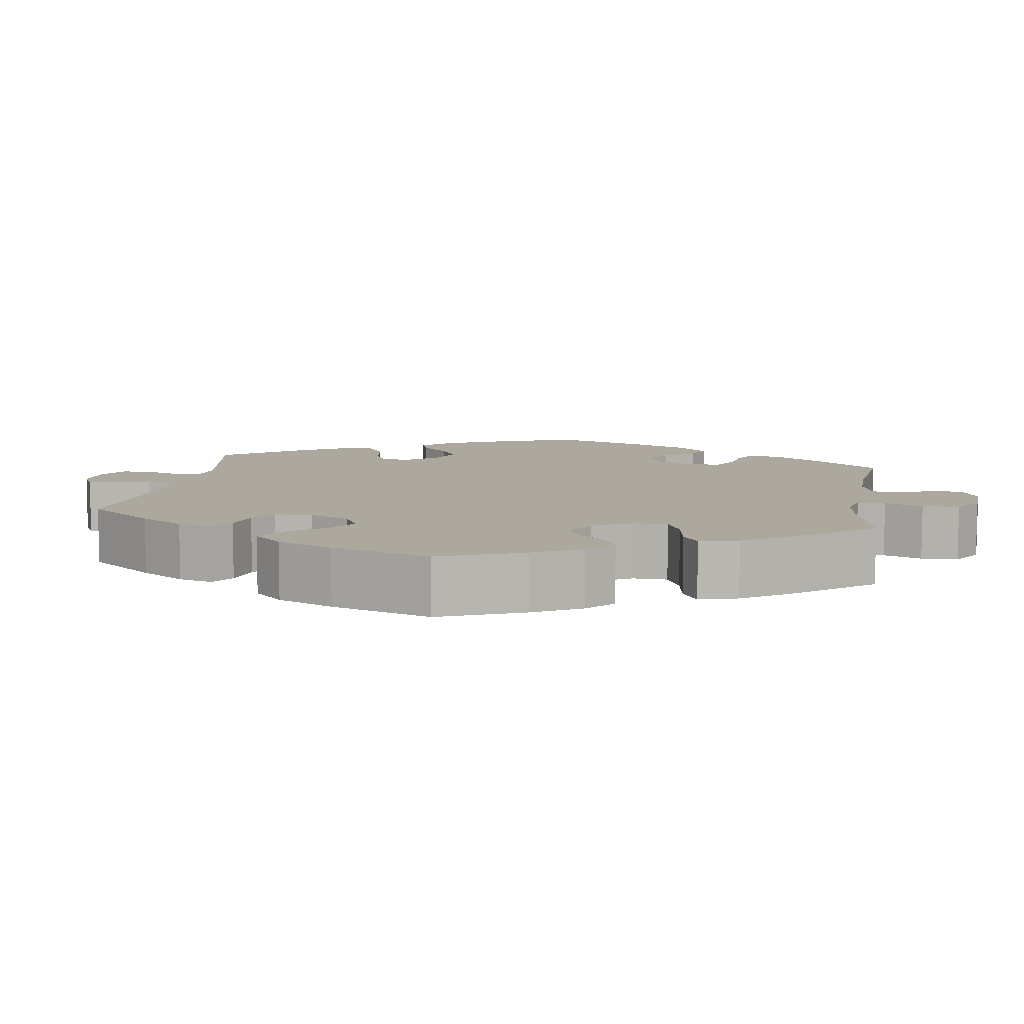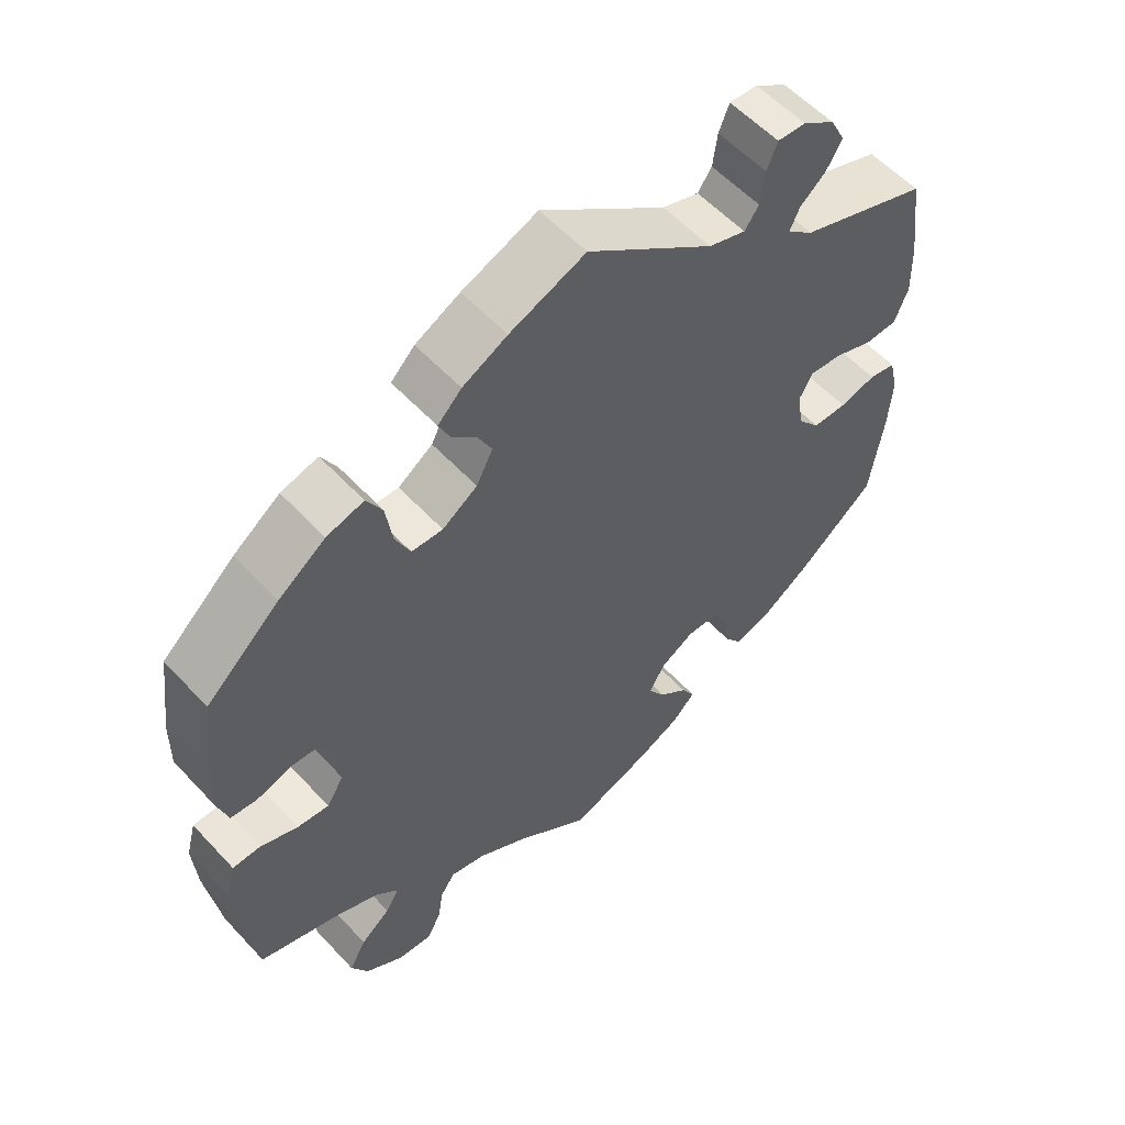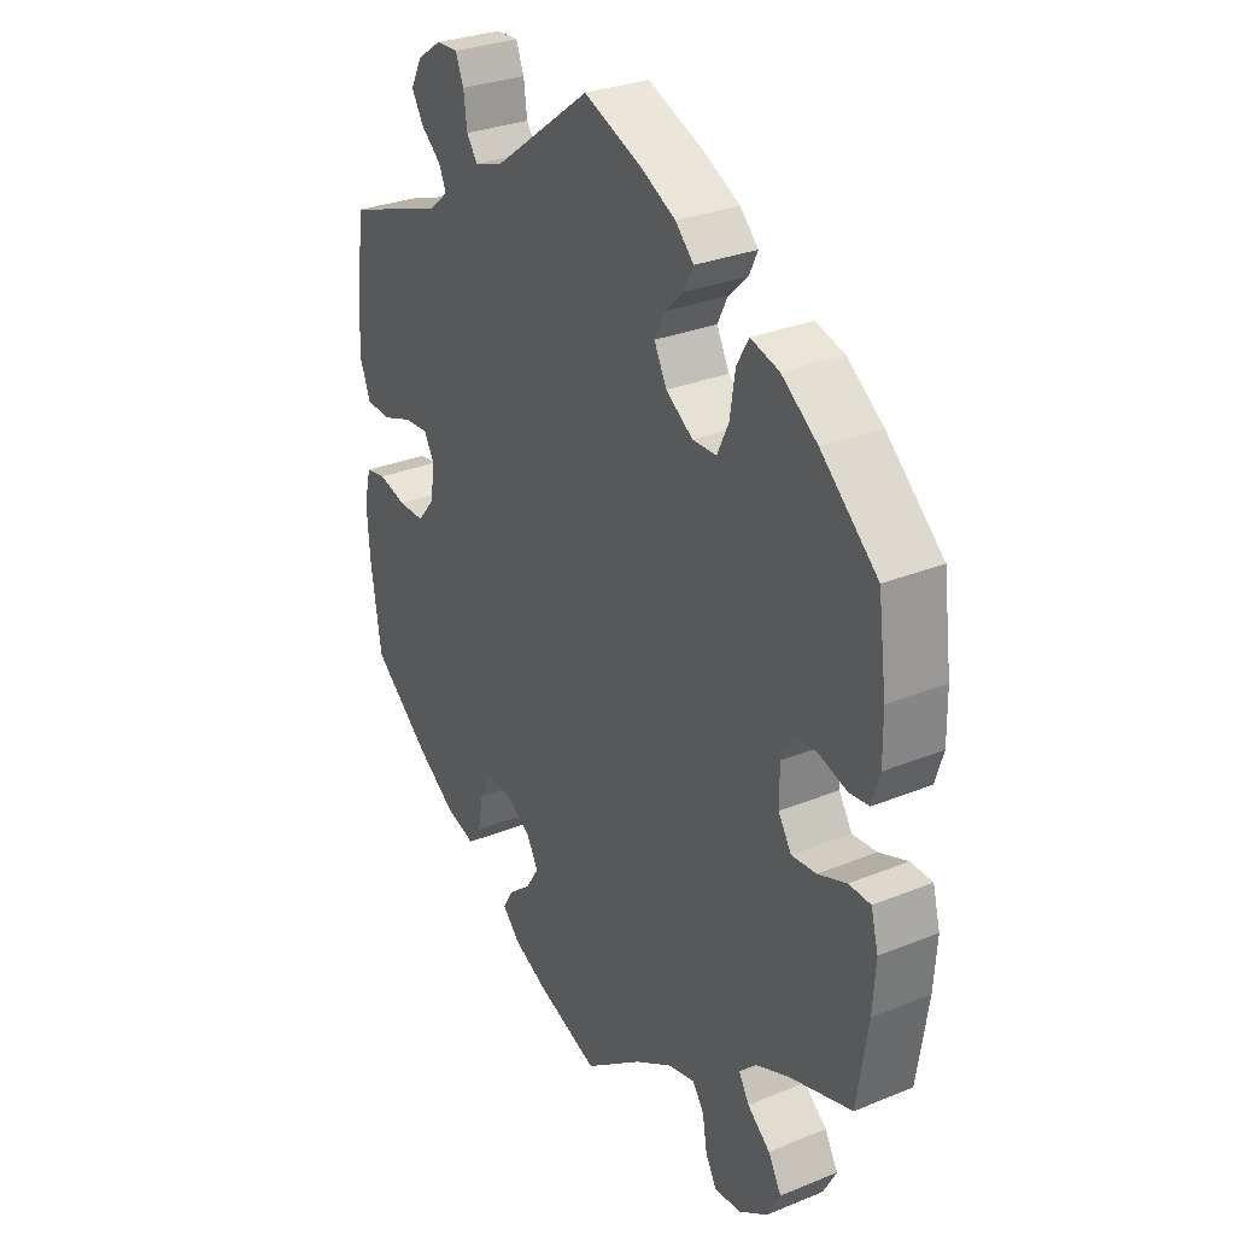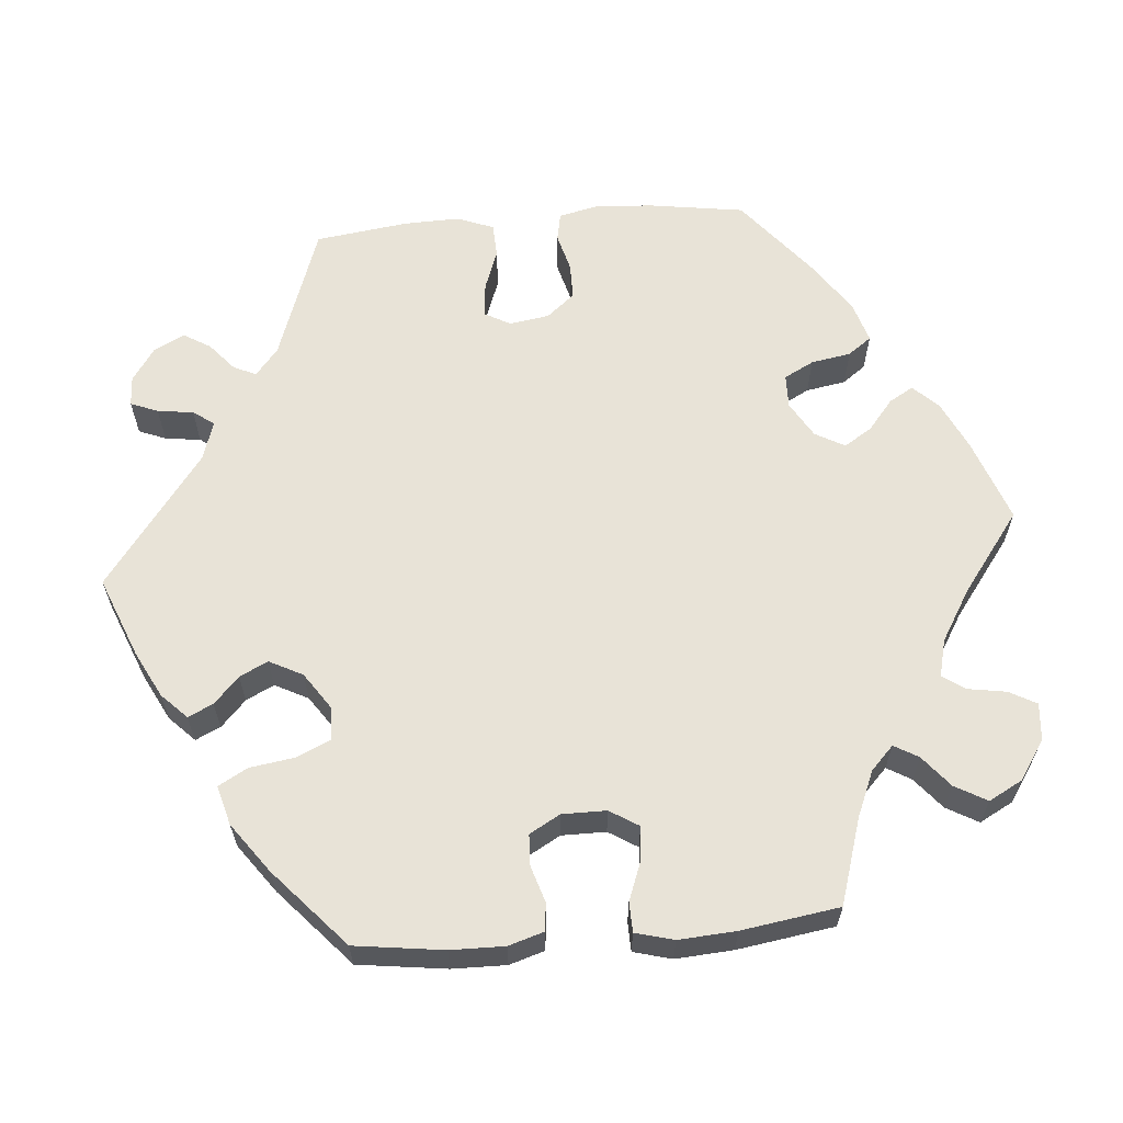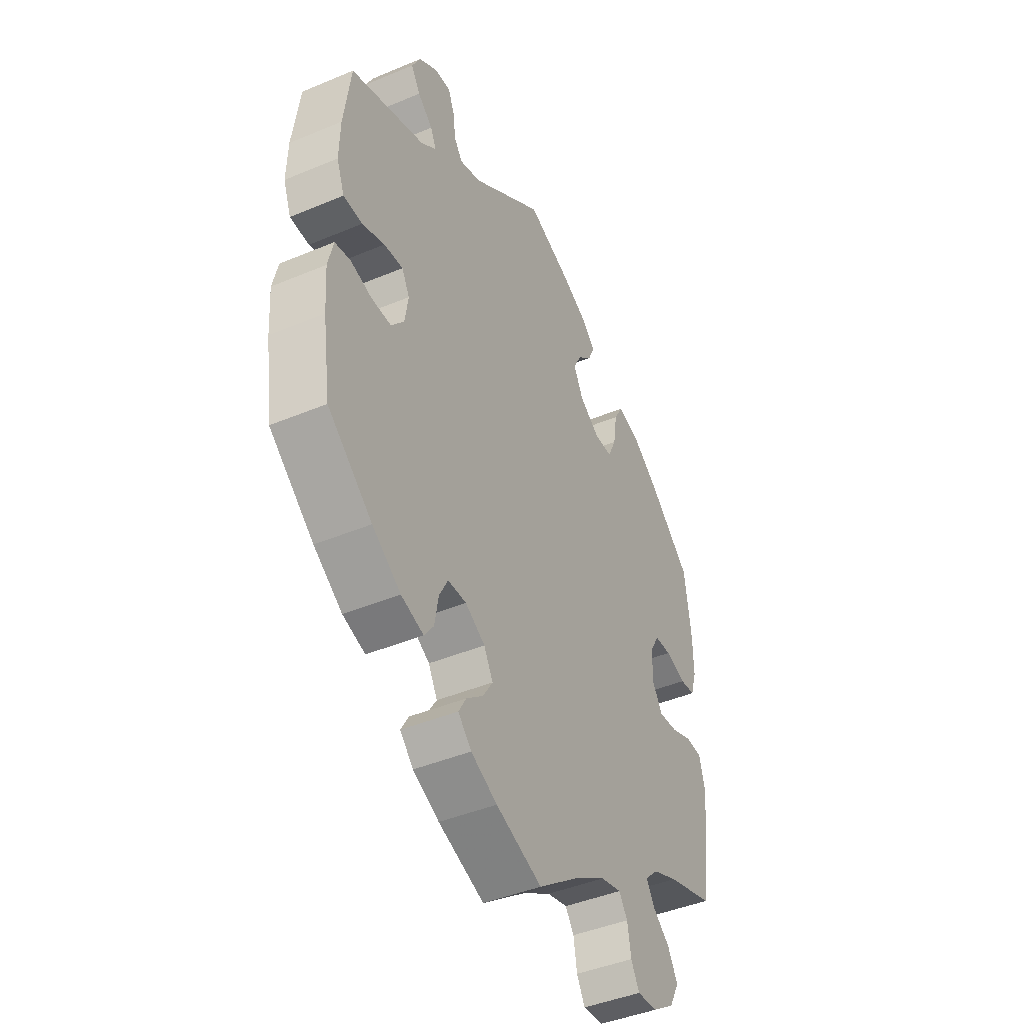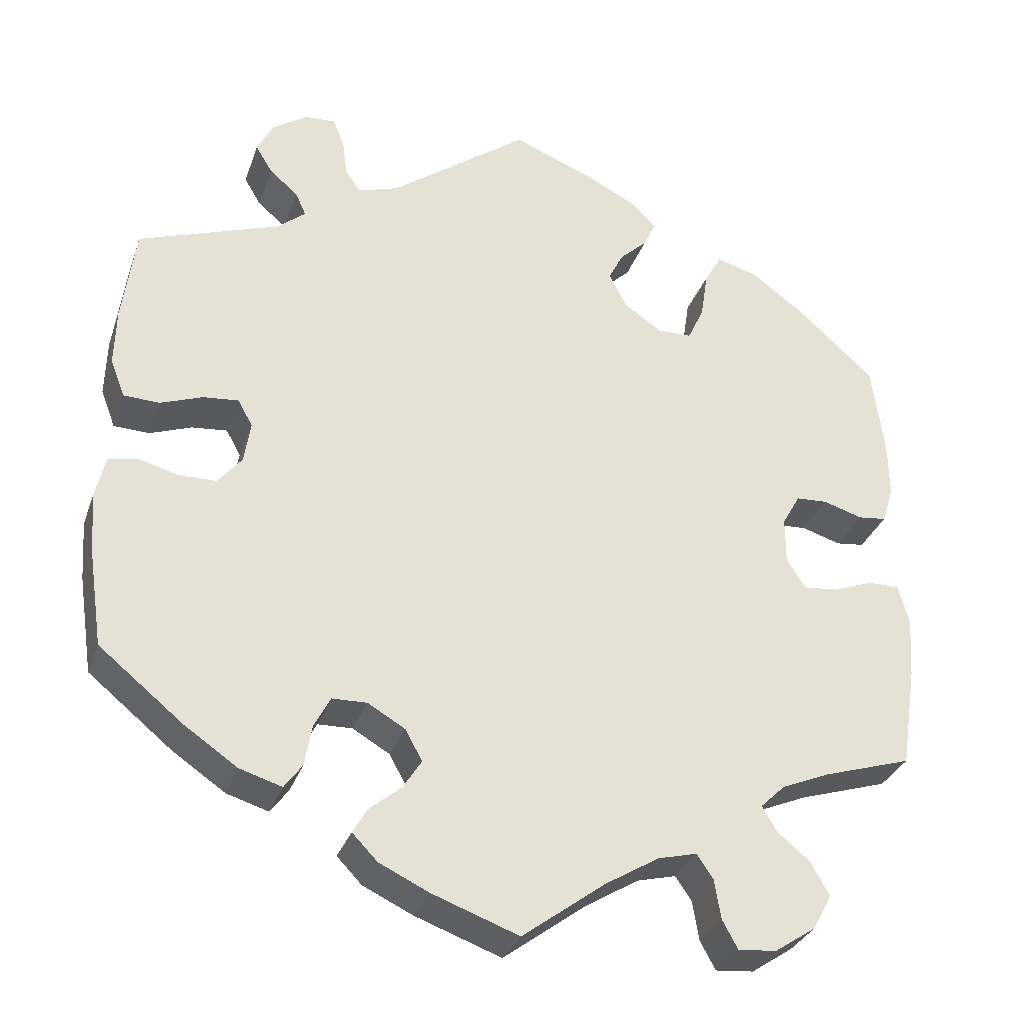
<metadata>
{"format":"obj","ext":"obj","renderer":"f3d","projection":"perspective","resolution":1024,"background":"white","views":[{"elev":8.6,"azim":69.1,"up":"+Y"},{"elev":56.5,"azim":137.9,"up":"+Z"},{"elev":29.8,"azim":59.2,"up":"+Z"},{"elev":62.3,"azim":85.2,"up":"+Y"},{"elev":-43.6,"azim":-63.7,"up":"+Z"},{"elev":-31.4,"azim":-17.6,"up":"+Z"}]}
</metadata>
<code>
v 0.515 0.07 0.176
v 0.516 0.07 0.107
v 0.502 0.07 0.062
v 0.467 0.07 0.058
v 0.419 0.07 0.073
v 0.38 0.07 0.071
v 0.358 0.07 0.032
v 0.358 0.07 -0.025
v 0.381 0.07 -0.062
v 0.424 0.07 -0.058
v 0.474 0.07 -0.039
v 0.512 0.07 -0.04
v 0.525 0.07 -0.089
v 0.52 0.07 -0.163
v 0.501 0.07 -0.288
v 0.392 0.07 -0.322
v 0.333 0.07 -0.347
v 0.303 0.07 -0.376
v 0.321 0.07 -0.407
v 0.361 0.07 -0.44
v 0.384 0.07 -0.481
v 0.361 0.07 -0.524
v 0.31 0.07 -0.558
v 0.263 0.07 -0.562
v 0.244 0.07 -0.527
v 0.236 0.07 -0.478
v 0.216 0.07 -0.449
v 0.168 0.07 -0.461
v 0.102 0.07 -0.501
v 0 0.07 -0.577
v -0.107 0.07 -0.538
v -0.168 0.07 -0.509
v -0.199 0.07 -0.477
v -0.181 0.07 -0.446
v -0.142 0.07 -0.414
v -0.119 0.07 -0.378
v -0.14 0.07 -0.34
v -0.186 0.07 -0.313
v -0.229 0.07 -0.314
v -0.249 0.07 -0.352
v -0.258 0.07 -0.403
v -0.28 0.07 -0.433
v -0.332 0.07 -0.417
v -0.398 0.07 -0.372
v -0.501 0.07 -0.288
v -0.519 0.07 -0.166
v -0.524 0.07 -0.092
v -0.512 0.07 -0.041
v -0.476 0.07 -0.034
v -0.427 0.07 -0.047
v -0.381 0.07 -0.047
v -0.351 0.07 -0.011
v -0.343 0.07 0.04
v -0.361 0.07 0.073
v -0.405 0.07 0.069
v -0.457 0.07 0.05
v -0.501 0.07 0.052
v -0.519 0.07 0.099
v -0.517 0.07 0.17
v -0.501 0.07 0.289
v -0.327 0.07 0.35
v -0.292 0.07 0.379
v -0.305 0.07 0.408
v -0.34 0.07 0.438
v -0.361 0.07 0.473
v -0.341 0.07 0.512
v -0.298 0.07 0.541
v -0.26 0.07 0.543
v -0.246 0.07 0.508
v -0.24 0.07 0.462
v -0.221 0.07 0.435
v -0.171 0.07 0.451
v 0 0.07 0.578
v 0.102 0.07 0.537
v 0.162 0.07 0.506
v 0.194 0.07 0.474
v 0.179 0.07 0.442
v 0.145 0.07 0.41
v 0.127 0.07 0.374
v 0.149 0.07 0.331
v 0.196 0.07 0.299
v 0.238 0.07 0.3
v 0.258 0.07 0.343
v 0.267 0.07 0.402
v 0.288 0.07 0.439
v 0.338 0.07 0.425
v 0.401 0.07 0.379
v 0.5 0.07 0.29
v 0.515 0 0.176
v 0.516 0 0.107
v 0.502 0 0.062
v 0.467 0 0.058
v 0.419 0 0.073
v 0.38 0 0.071
v 0.358 0 0.032
v 0.358 0 -0.025
v 0.381 0 -0.062
v 0.424 0 -0.058
v 0.474 0 -0.039
v 0.512 0 -0.04
v 0.525 0 -0.089
v 0.52 0 -0.163
v 0.501 0 -0.288
v 0.392 0 -0.322
v 0.333 0 -0.347
v 0.303 0 -0.376
v 0.321 0 -0.407
v 0.361 0 -0.44
v 0.384 0 -0.481
v 0.361 0 -0.524
v 0.31 0 -0.558
v 0.263 0 -0.562
v 0.244 0 -0.527
v 0.236 0 -0.478
v 0.216 0 -0.449
v 0.168 0 -0.461
v 0.102 0 -0.501
v 0 0 -0.577
v -0.107 0 -0.538
v -0.168 0 -0.509
v -0.199 0 -0.477
v -0.181 0 -0.446
v -0.142 0 -0.414
v -0.119 0 -0.378
v -0.14 0 -0.34
v -0.186 0 -0.313
v -0.229 0 -0.314
v -0.249 0 -0.352
v -0.258 0 -0.403
v -0.28 0 -0.433
v -0.332 0 -0.417
v -0.398 0 -0.372
v -0.501 0 -0.288
v -0.519 0 -0.166
v -0.524 0 -0.092
v -0.512 0 -0.041
v -0.476 0 -0.034
v -0.427 0 -0.047
v -0.381 0 -0.047
v -0.351 0 -0.011
v -0.343 0 0.04
v -0.361 0 0.073
v -0.405 0 0.069
v -0.457 0 0.05
v -0.501 0 0.052
v -0.519 0 0.099
v -0.517 0 0.17
v -0.501 0 0.289
v -0.327 0 0.35
v -0.292 0 0.379
v -0.305 0 0.408
v -0.34 0 0.438
v -0.361 0 0.473
v -0.341 0 0.512
v -0.298 0 0.541
v -0.26 0 0.543
v -0.246 0 0.508
v -0.24 0 0.462
v -0.221 0 0.435
v -0.171 0 0.451
v 0 0 0.578
v 0.102 0 0.537
v 0.162 0 0.506
v 0.194 0 0.474
v 0.179 0 0.442
v 0.145 0 0.41
v 0.127 0 0.374
v 0.149 0 0.331
v 0.196 0 0.299
v 0.238 0 0.3
v 0.258 0 0.343
v 0.267 0 0.402
v 0.288 0 0.439
v 0.338 0 0.425
v 0.401 0 0.379
v 0.5 0 0.29
f 83 84 85 86
f 82 83 86 87
f 75 76 77 78
f 75 78 79
f 72 73 74 75
f 71 72 75 79
f 67 68 69 70
f 67 70 71
f 66 67 71
f 63 64 65 66
f 62 63 66 71
f 61 62 71 79
f 55 56 57 58
f 54 55 58 59
f 47 48 49 50
f 47 50 51
f 46 47 51
f 45 46 51
f 44 45 51 52
f 40 41 42 43
f 39 40 43 44
f 32 33 34 35
f 32 35 36
f 29 30 31 32
f 28 29 32 36
f 27 28 36 37
f 23 24 25 26
f 23 26 27
f 22 23 27
f 19 20 21 22
f 18 19 22 27
f 17 18 27 37
f 13 14 15 16
f 10 11 12 13
f 9 10 13 16
f 8 9 16 17
f 2 3 4 5
f 2 5 6
f 1 2 6
f 82 87 88 1
f 60 61 79 80
f 54 59 60 80
f 53 54 80 81
f 39 44 52 53
f 38 39 53 81
f 7 8 17 37
f 6 7 37 38
f 38 81 82
f 1 6 38 82
f 174 173 172 171
f 175 174 171 170
f 166 165 164 163
f 167 166 163
f 163 162 161 160
f 167 163 160 159
f 158 157 156 155
f 159 158 155
f 159 155 154
f 154 153 152 151
f 159 154 151 150
f 167 159 150 149
f 146 145 144 143
f 147 146 143 142
f 138 137 136 135
f 139 138 135
f 139 135 134
f 139 134 133
f 140 139 133 132
f 131 130 129 128
f 132 131 128 127
f 123 122 121 120
f 124 123 120
f 120 119 118 117
f 124 120 117 116
f 125 124 116 115
f 114 113 112 111
f 115 114 111
f 115 111 110
f 110 109 108 107
f 115 110 107 106
f 125 115 106 105
f 104 103 102 101
f 101 100 99 98
f 104 101 98 97
f 105 104 97 96
f 93 92 91 90
f 94 93 90
f 94 90 89
f 89 176 175 170
f 168 167 149 148
f 168 148 147 142
f 169 168 142 141
f 141 140 132 127
f 169 141 127 126
f 125 105 96 95
f 126 125 95 94
f 170 169 126
f 170 126 94 89
f 1 89 90 2
f 2 90 91 3
f 3 91 92 4
f 4 92 93 5
f 5 93 94 6
f 6 94 95 7
f 7 95 96 8
f 8 96 97 9
f 9 97 98 10
f 10 98 99 11
f 11 99 100 12
f 12 100 101 13
f 13 101 102 14
f 14 102 103 15
f 15 103 104 16
f 16 104 105 17
f 17 105 106 18
f 18 106 107 19
f 19 107 108 20
f 20 108 109 21
f 21 109 110 22
f 22 110 111 23
f 23 111 112 24
f 24 112 113 25
f 25 113 114 26
f 26 114 115 27
f 27 115 116 28
f 28 116 117 29
f 29 117 118 30
f 30 118 119 31
f 31 119 120 32
f 32 120 121 33
f 33 121 122 34
f 34 122 123 35
f 35 123 124 36
f 36 124 125 37
f 37 125 126 38
f 38 126 127 39
f 39 127 128 40
f 40 128 129 41
f 41 129 130 42
f 42 130 131 43
f 43 131 132 44
f 44 132 133 45
f 45 133 134 46
f 46 134 135 47
f 47 135 136 48
f 48 136 137 49
f 49 137 138 50
f 50 138 139 51
f 51 139 140 52
f 52 140 141 53
f 53 141 142 54
f 54 142 143 55
f 55 143 144 56
f 56 144 145 57
f 57 145 146 58
f 58 146 147 59
f 59 147 148 60
f 60 148 149 61
f 61 149 150 62
f 62 150 151 63
f 63 151 152 64
f 64 152 153 65
f 65 153 154 66
f 66 154 155 67
f 67 155 156 68
f 68 156 157 69
f 69 157 158 70
f 70 158 159 71
f 71 159 160 72
f 72 160 161 73
f 73 161 162 74
f 74 162 163 75
f 75 163 164 76
f 76 164 165 77
f 77 165 166 78
f 78 166 167 79
f 79 167 168 80
f 80 168 169 81
f 81 169 170 82
f 82 170 171 83
f 83 171 172 84
f 84 172 173 85
f 85 173 174 86
f 86 174 175 87
f 87 175 176 88
f 88 176 89 1

</code>
